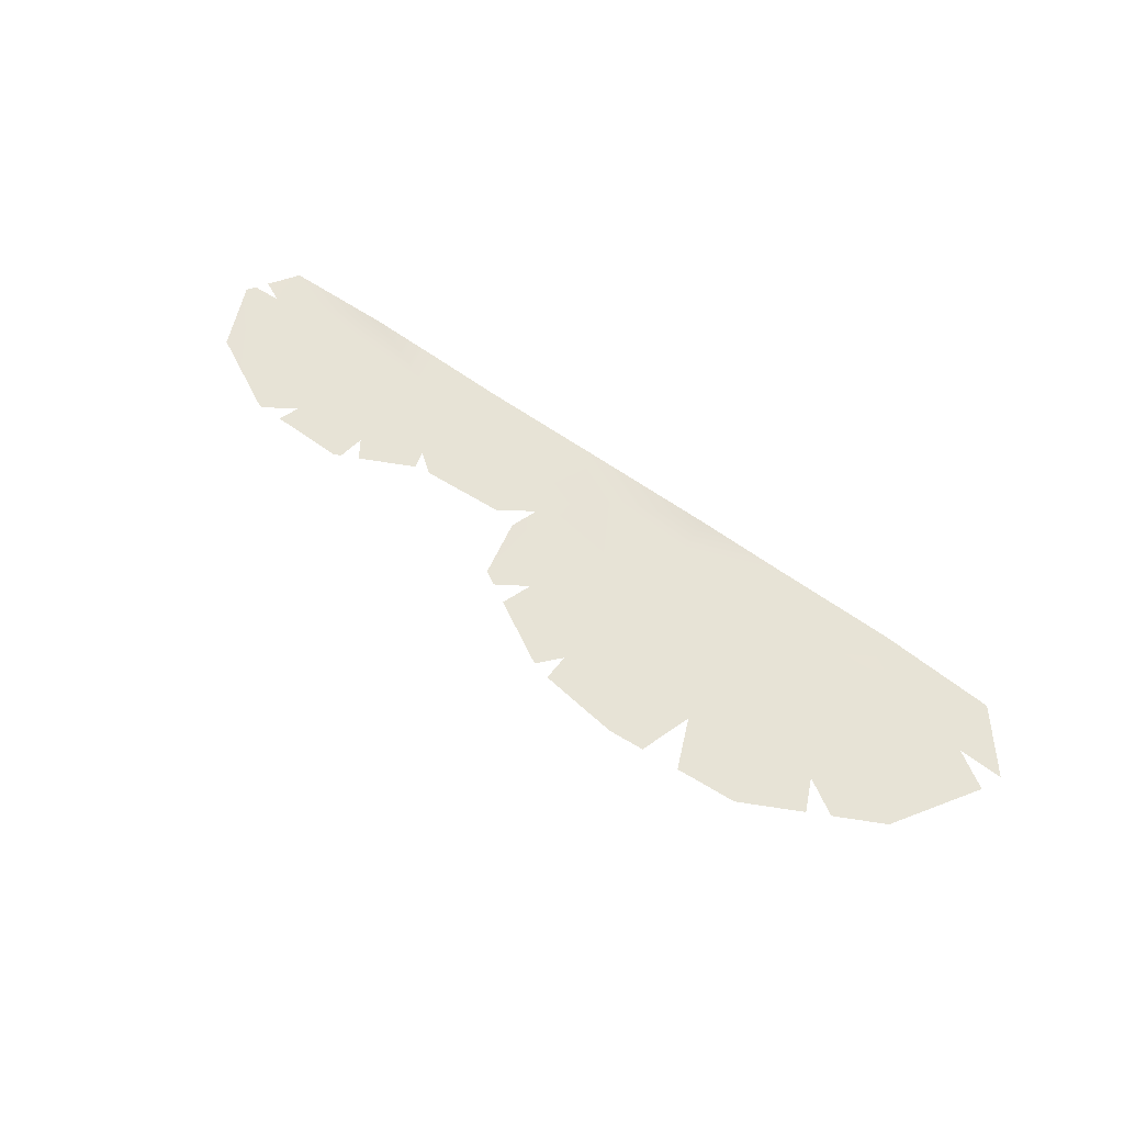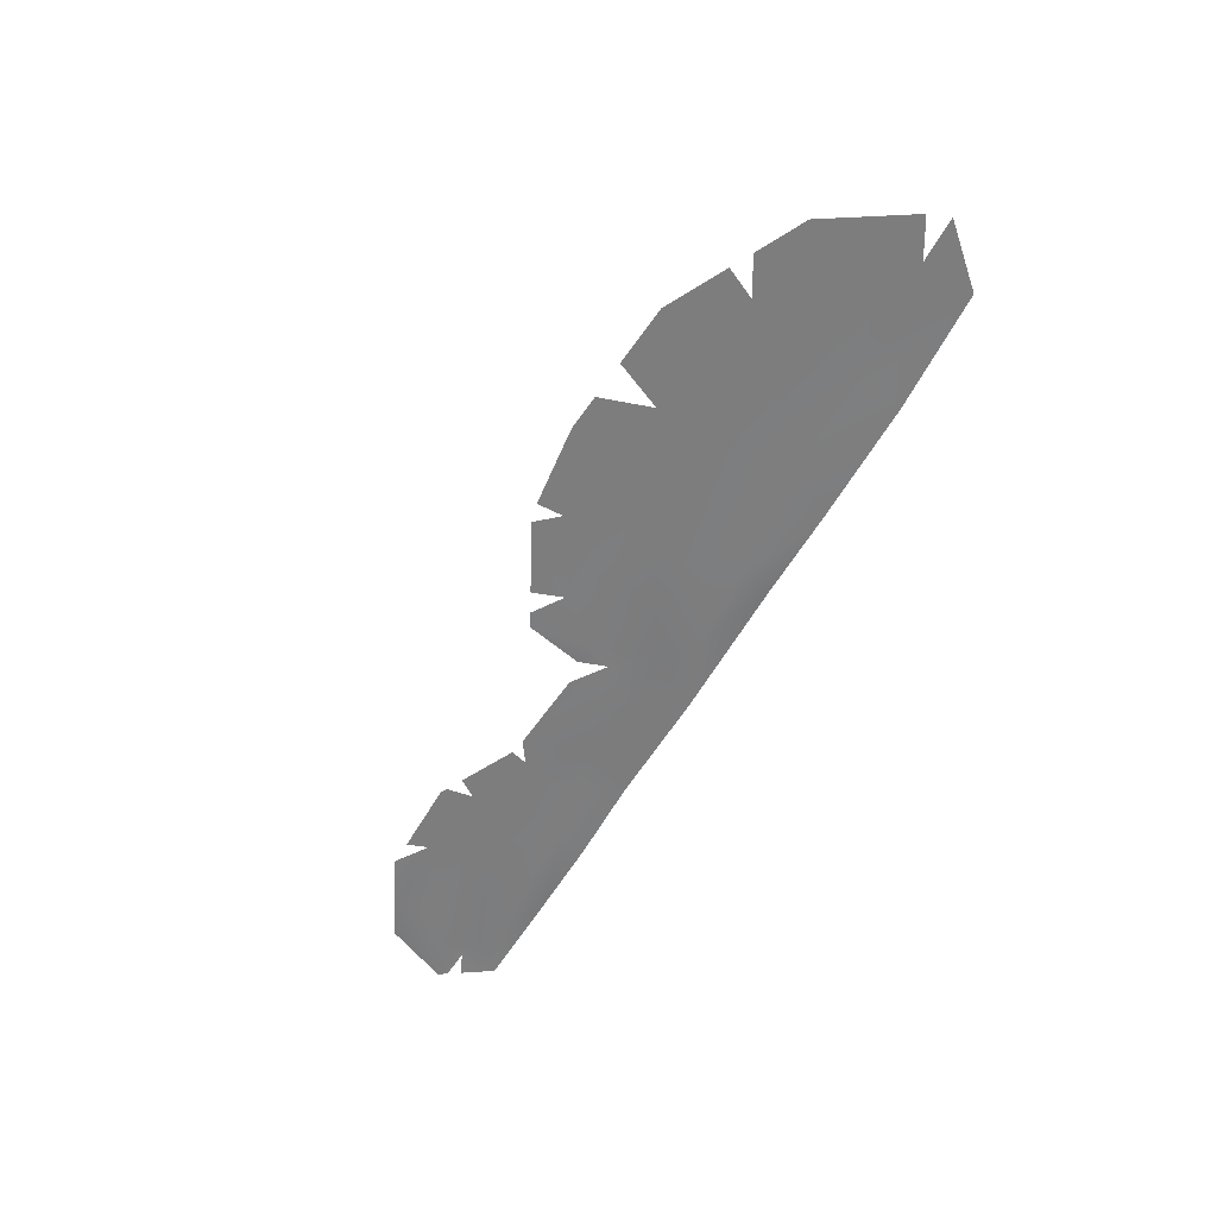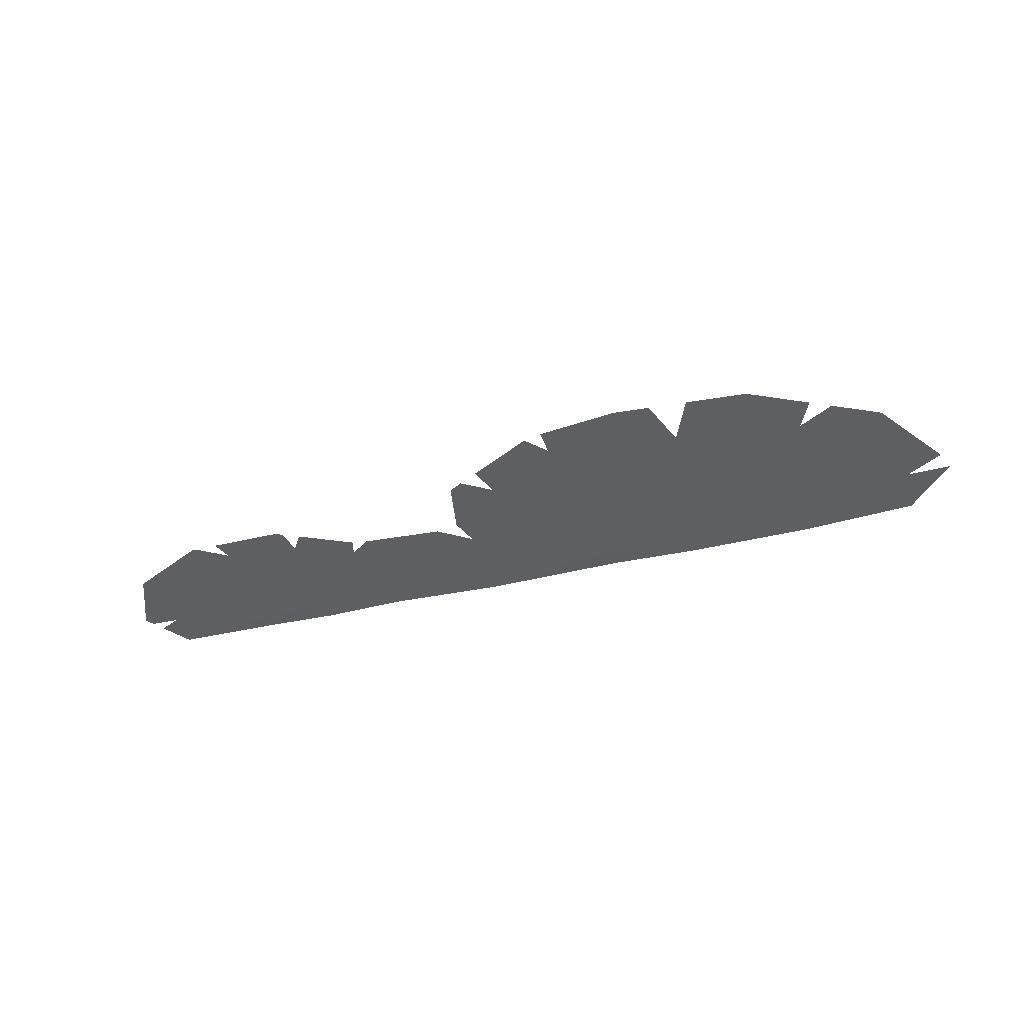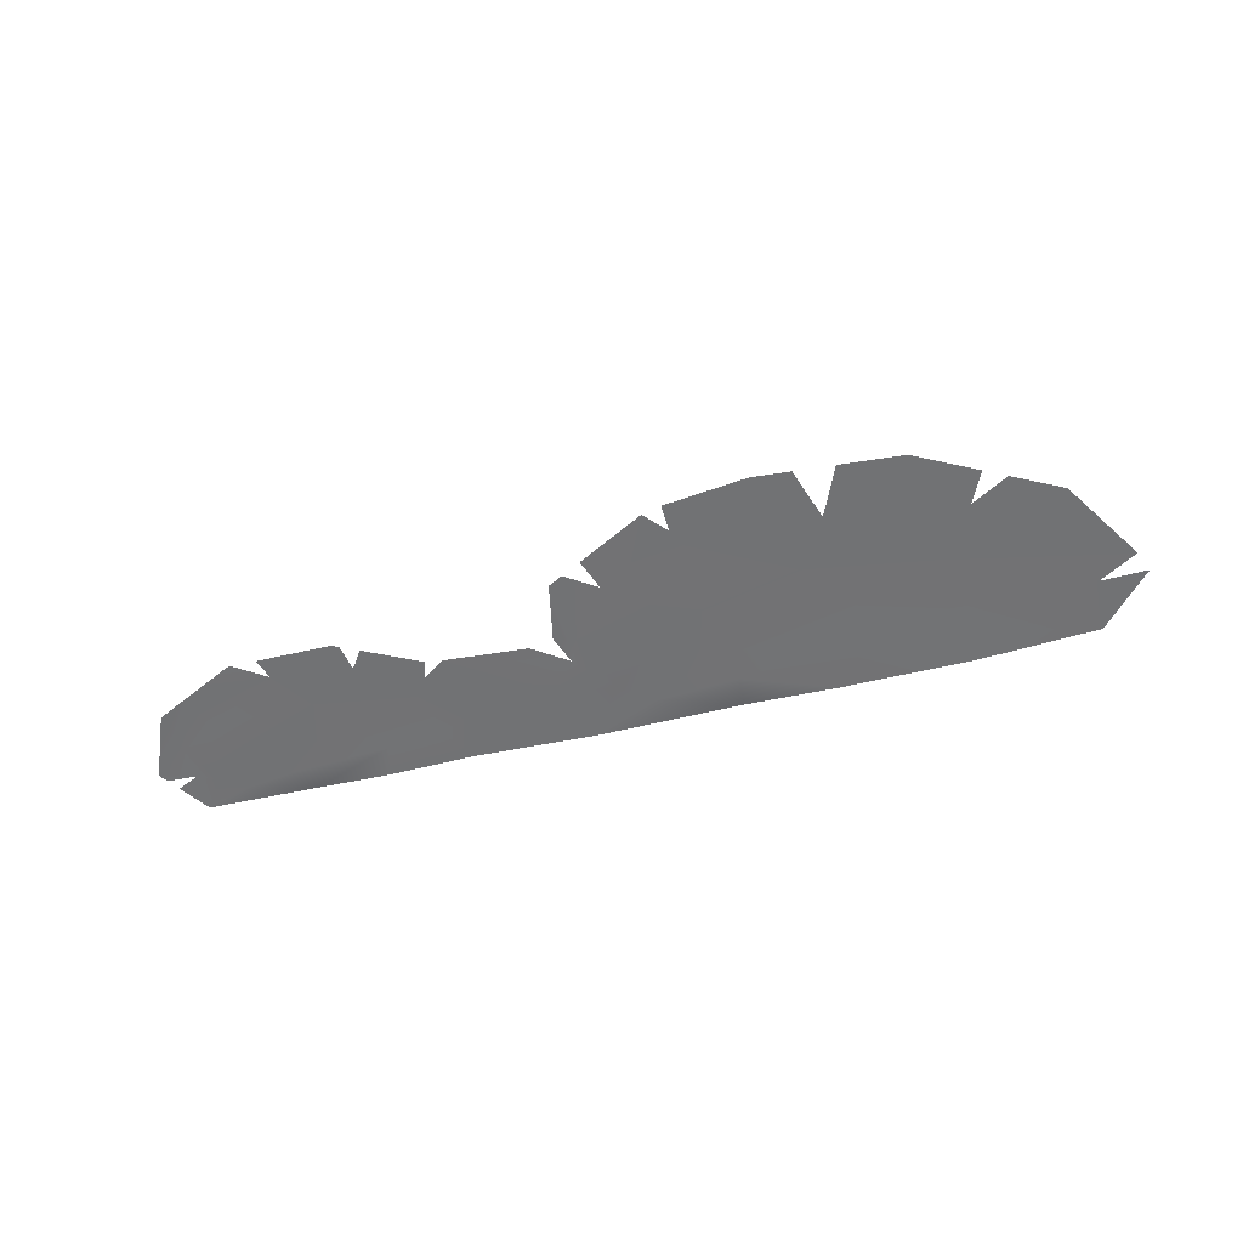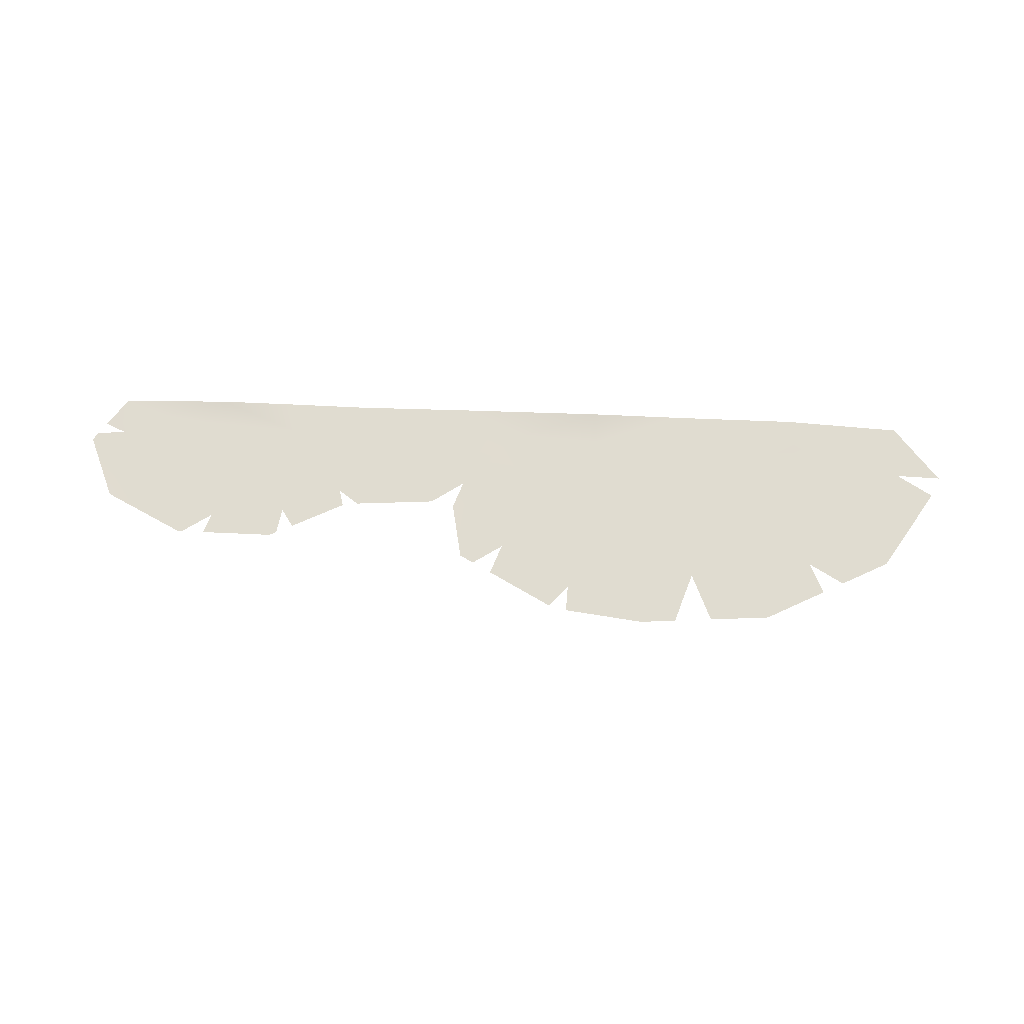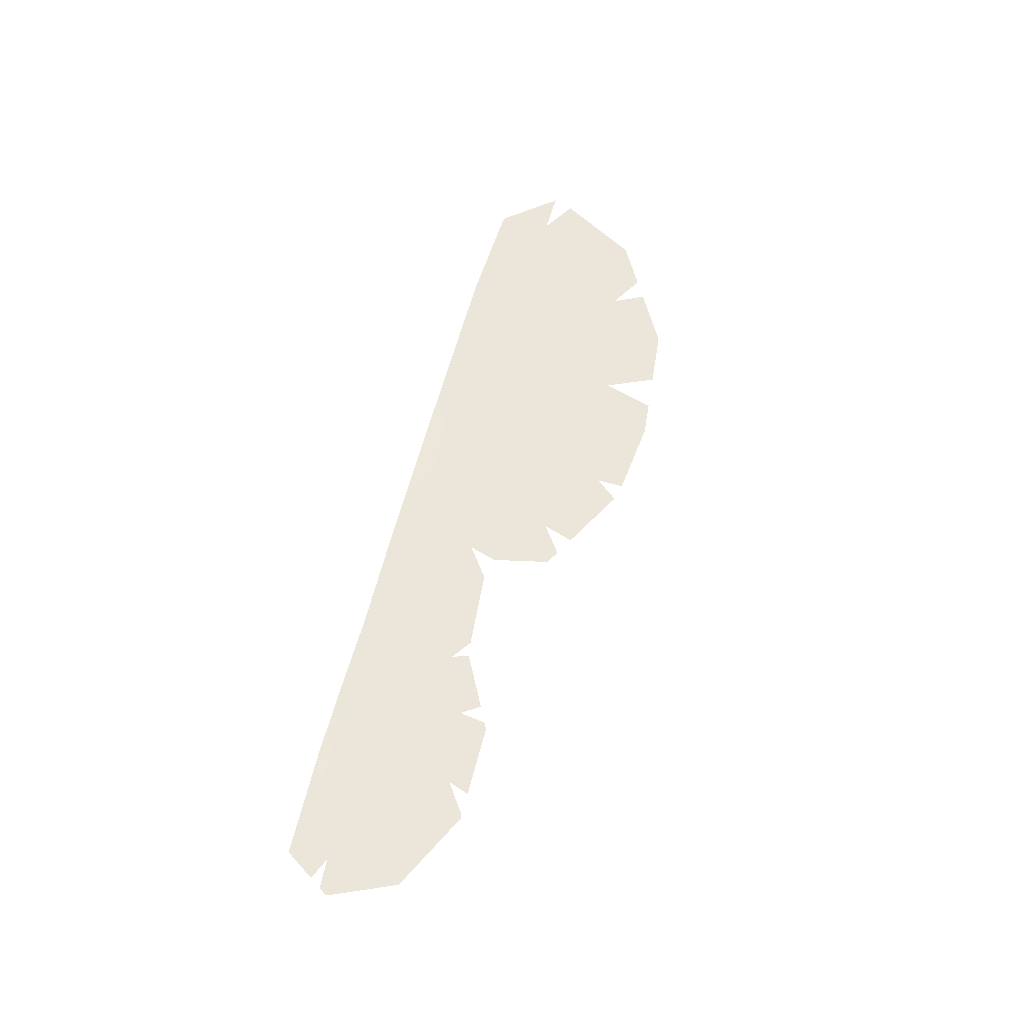
<metadata>
{"format":"obj","ext":"obj","renderer":"f3d","projection":"perspective","resolution":1024,"background":"white","views":[{"elev":62.7,"azim":35.6,"up":"+Y"},{"elev":-59.1,"azim":59.6,"up":"+Y"},{"elev":-41.1,"azim":15.7,"up":"+Y"},{"elev":-55.6,"azim":13.4,"up":"+Y"},{"elev":69.6,"azim":1.9,"up":"+Y"},{"elev":56.0,"azim":-76.7,"up":"+Y"}]}
</metadata>
<code>
g Icosphere_010
v -0.0749 -0.00168 0.4404
v 0.07087 -0.001205 0.6211
v 0.01587 -0.001205 0.4948
v -0.0749 -0.00168 0.4404
v -0.1067 -0.001205 0.5236
v 0.07087 -0.001205 0.6211
v -0.1593 -0.001205 0.4947
v -0.1976 -0.001205 0.4736
v -0.1714 -0.003102 0.3016
v -0.227 -0.001245 0.3173
v -0.1988 -0.002272 0.2412
v 0.03349 -0.001205 0.4221
v 0.01587 -0.001205 0.4948
v -0.1055 0.001758 0.1341
v 0.03341 -0.002509 0.2415
v 0.1516 -0.001205 0.5146
v 0.1261 -0.001205 0.5608
v 0.07087 -0.001205 0.6211
v 0.1223 -0.001205 0.6344
v 0.463 -0.001205 0.6046
v 0.3448 -0.001205 0.6628
v 0.4458 -0.001205 0.6558
v 0.4948 -0.001205 0.5141
v 0.4169 -0.001205 0.378
v 0.1539 -0.001838 0.3164
v 0.6016 -0.001205 0.5217
v 0.551 -0.001205 0.6486
v 0.7198 -0.001205 0.6369
v 0.8467 -0.001205 0.4665
v 0.8863 -0.001205 0.5534
v 0.7527 -0.001205 0.328
v 0.5223 -0.002272 0.2624
v 0.1691 -0.005513 0.1855
v 1.077 -0.001205 0.4576
v 0.9445 -0.001205 0.5242
v 1.223 -0.0009288 0.2347
v 0.794 -5.95e-05 0.1836
v 1.123 -0.0002966 0.1739
v 1.118 0.003852 0.02535
v 1.247 -0.0006127 0.178
v 0.5505 -0.003734 0.1477
v 0.8107 -0.001087 0.1
v 0.7948 0.0004147 0.005828
v 0.4457 -0.001956 0.002469
v 0.203 -0.002905 0.09067
v 0.1976 0.003734 0.001679
v -0.02152 -0.007093 0.07549
v -0.1976 -0.003734 -0.00168
v -0.2679 -0.001284 0.1434
v -0.4533 -0.001126 0.1538
v -0.5227 0.002035 0.002153
v -0.5172 -0.001324 0.318
v -0.6096 -0.001363 0.225
v -0.2919 -0.001284 0.3035
v -0.5724 -0.001363 0.2781
v -0.5609 -0.001363 0.3243
v -0.5708 -0.0005732 0.09814
v -0.731 -0.003023 0.08221
v -0.7499 -0.001838 -0.003339
v -0.9503 0.001956 -0.003892
v -0.782 -0.002075 0.1402
v -0.7418 -0.001363 0.3455
v -0.7091 -0.001363 0.3961
v -1.004 -0.004209 0.06471
v -0.8759 -0.001363 0.2634
v -1.127 -0.005275 0.0455
v -1.195 0.0006518 0.08466
v -1.248 -0.003063 0.001205
v -1.305 -0.002075 0.08051
v -1.245 -0.0002176 0.108
v -1.029 -0.001759 0.155
v -1.152 -0.001363 0.2563
v -0.9537 -0.001363 0.3682
v -1.249 -0.002628 0.1968
v -1.185 -0.003734 0.3455
v -1.051 -0.001363 0.4239
v -1.04 -0.001363 0.4241
v -0.7747 -0.001363 0.427
v -0.9758 -0.001363 0.4248
v -0.7553 -0.001363 0.4179
v -1.342 -0.001403 0.1339
v -1.326 -0.00168 0.1113
v -1.27 -0.001363 0.3119
v -1.185 -0.003734 0.3455
v -1.152 -0.001363 0.2563
v -1.051 -0.001363 0.4239
v 0.794 -5.95e-05 0.1836
v 1.118 0.003852 0.02535
v 0.8107 -0.001087 0.1
g Icosphere_010_0
f 3 2 1
f 6 5 4
f 8 4 7
f 8 9 4
f 9 8 10
f 9 10 11
f 9 12 4
f 12 13 4
f 14 9 11
f 15 12 9
f 15 9 14
f 12 16 13
f 13 16 17
f 18 13 17
f 17 16 19
f 16 20 19
f 20 21 19
f 21 20 22
f 16 23 20
f 12 24 16
f 16 24 23
f 25 12 15
f 24 12 25
f 24 26 23
f 23 26 27
f 27 26 28
f 26 29 28
f 29 30 28
f 24 31 26
f 26 31 29
f 32 24 25
f 32 31 24
f 25 15 33
f 32 25 33
f 31 34 29
f 35 29 34
f 34 31 36
f 31 37 36
f 37 31 32
f 37 38 36
f 37 39 38
f 39 40 38
f 37 32 41
f 41 32 33
f 37 41 42
f 42 43 39
f 42 41 43
f 41 44 43
f 45 44 41
f 41 33 45
f 46 44 45
f 33 47 45
f 47 46 45
f 33 15 47
f 47 48 46
f 15 14 47
f 14 48 47
f 14 49 48
f 49 14 11
f 48 49 50
f 50 49 11
f 51 48 50
f 11 52 50
f 50 52 53
f 11 54 52
f 52 55 53
f 53 55 56
f 51 50 57
f 50 53 57
f 58 51 57
f 58 59 51
f 60 59 58
f 57 61 58
f 57 53 61
f 62 53 56
f 62 56 63
f 58 64 60
f 58 61 64
f 61 53 65
f 65 53 62
f 64 66 60
f 64 67 66
f 68 60 66
f 68 66 67
f 68 67 69
f 67 70 69
f 61 71 64
f 61 65 71
f 71 67 64
f 65 72 71
f 71 72 67
f 65 62 73
f 72 65 73
f 67 72 74
f 67 74 70
f 72 73 75
f 75 73 76
f 76 73 77
f 62 78 73
f 78 79 73
f 78 62 80
f 74 81 70
f 82 70 81
f 74 83 81
f 84 83 74
f 85 84 74
f 86 83 84
f 89 88 87

</code>
